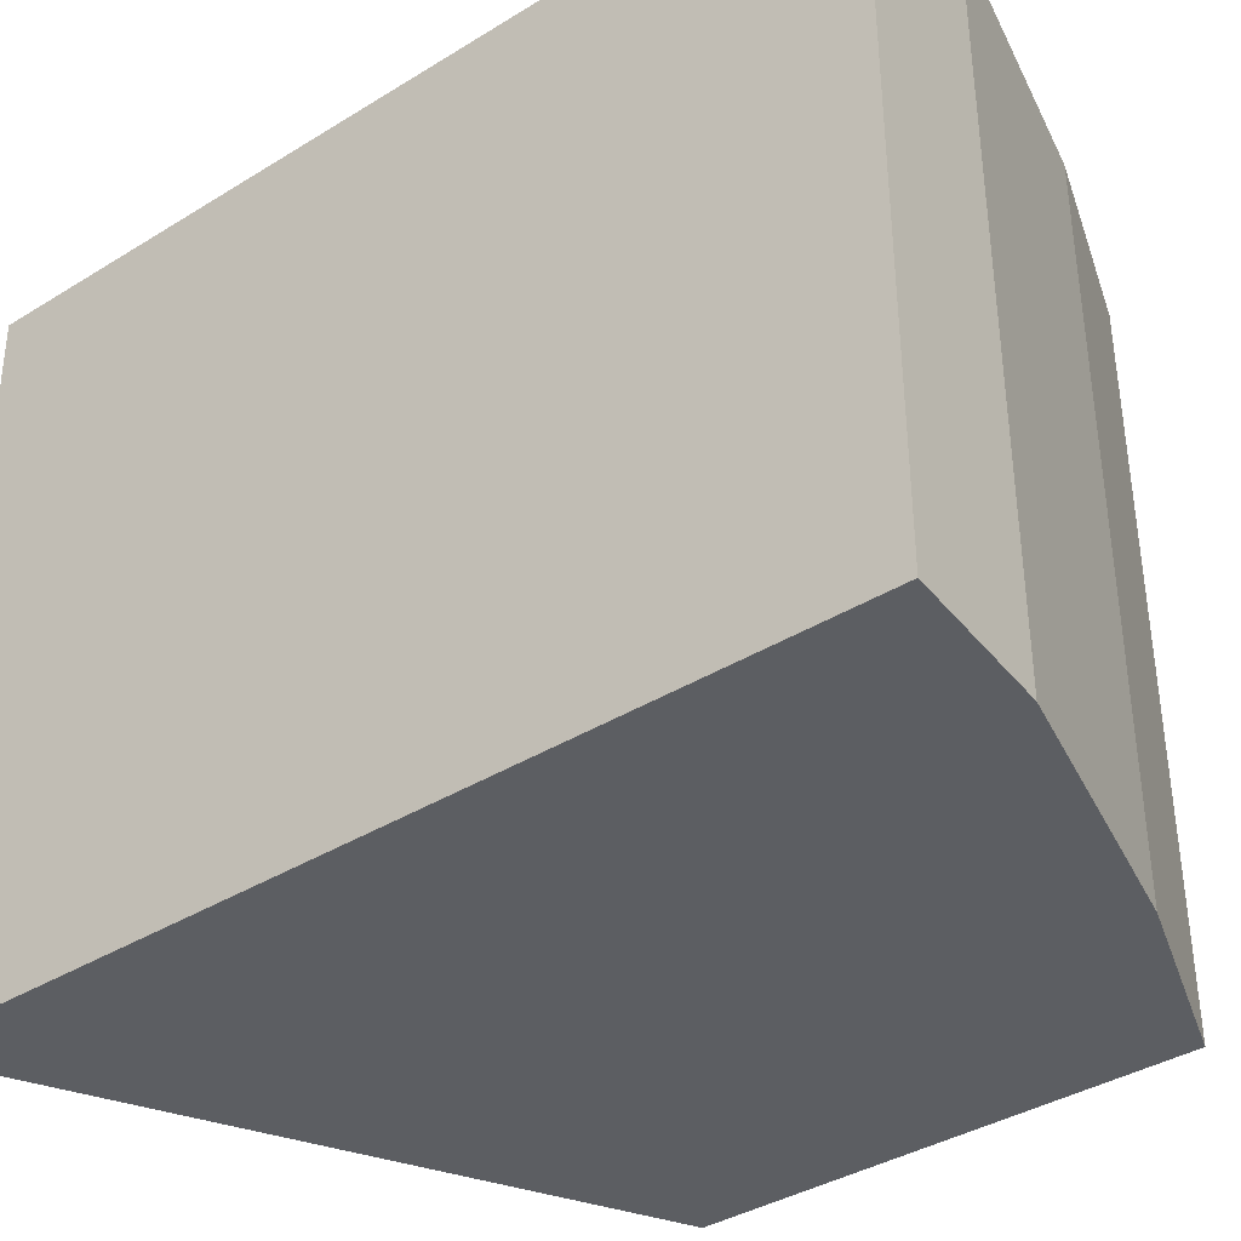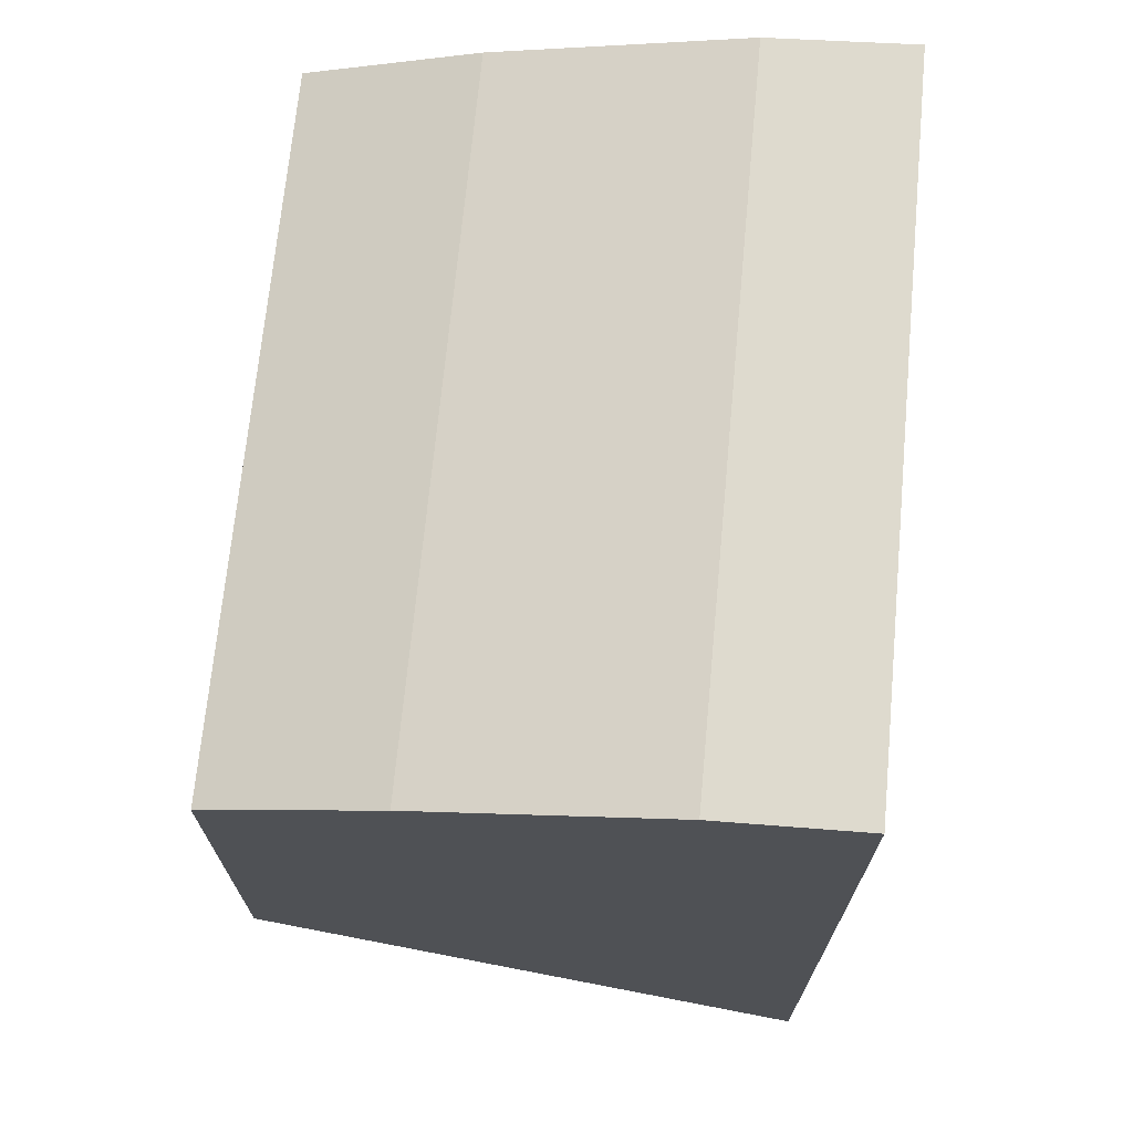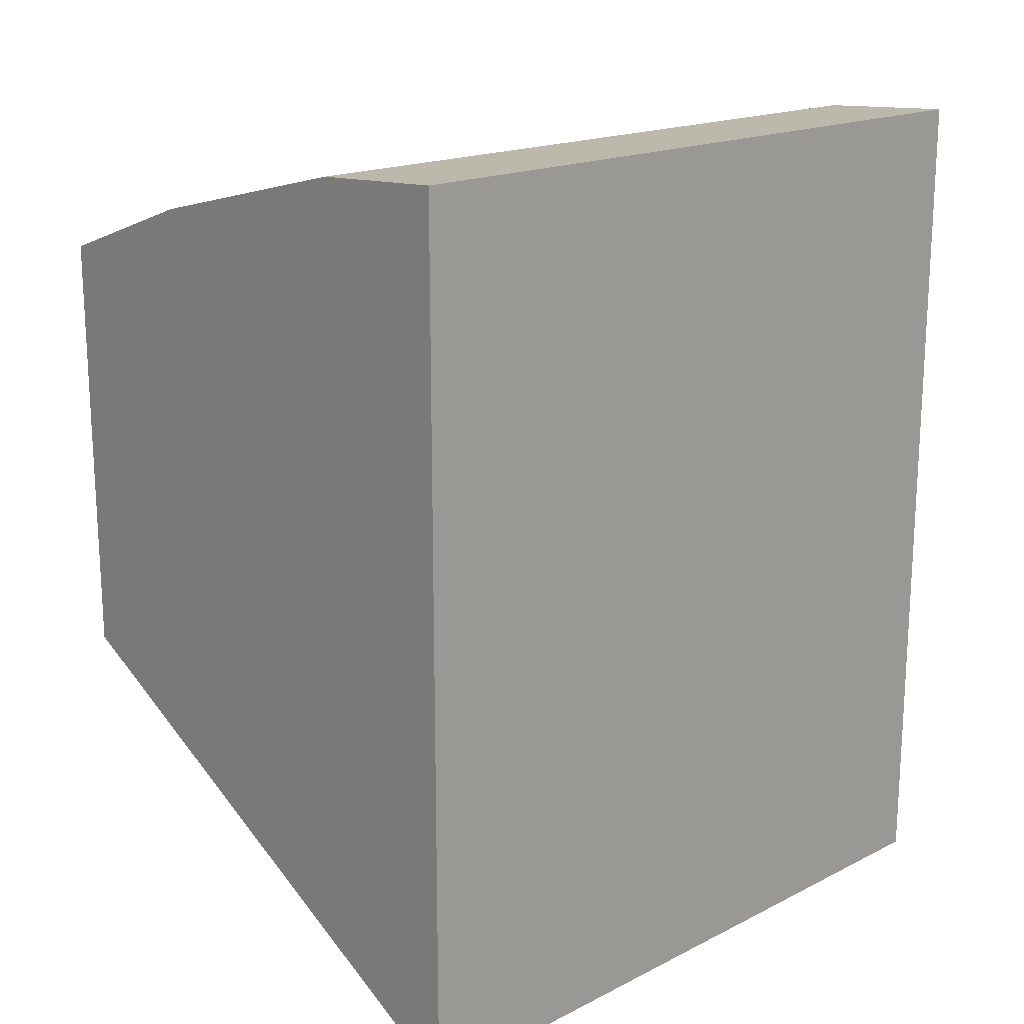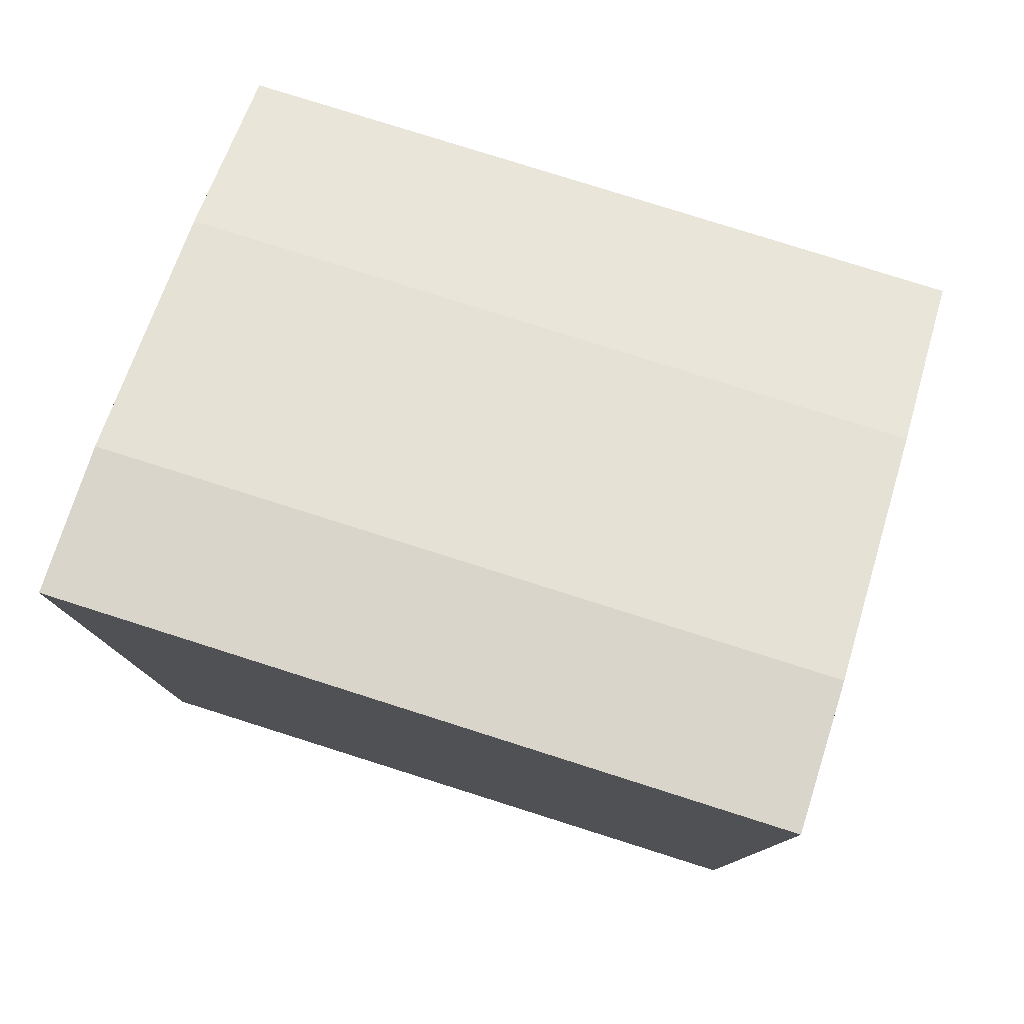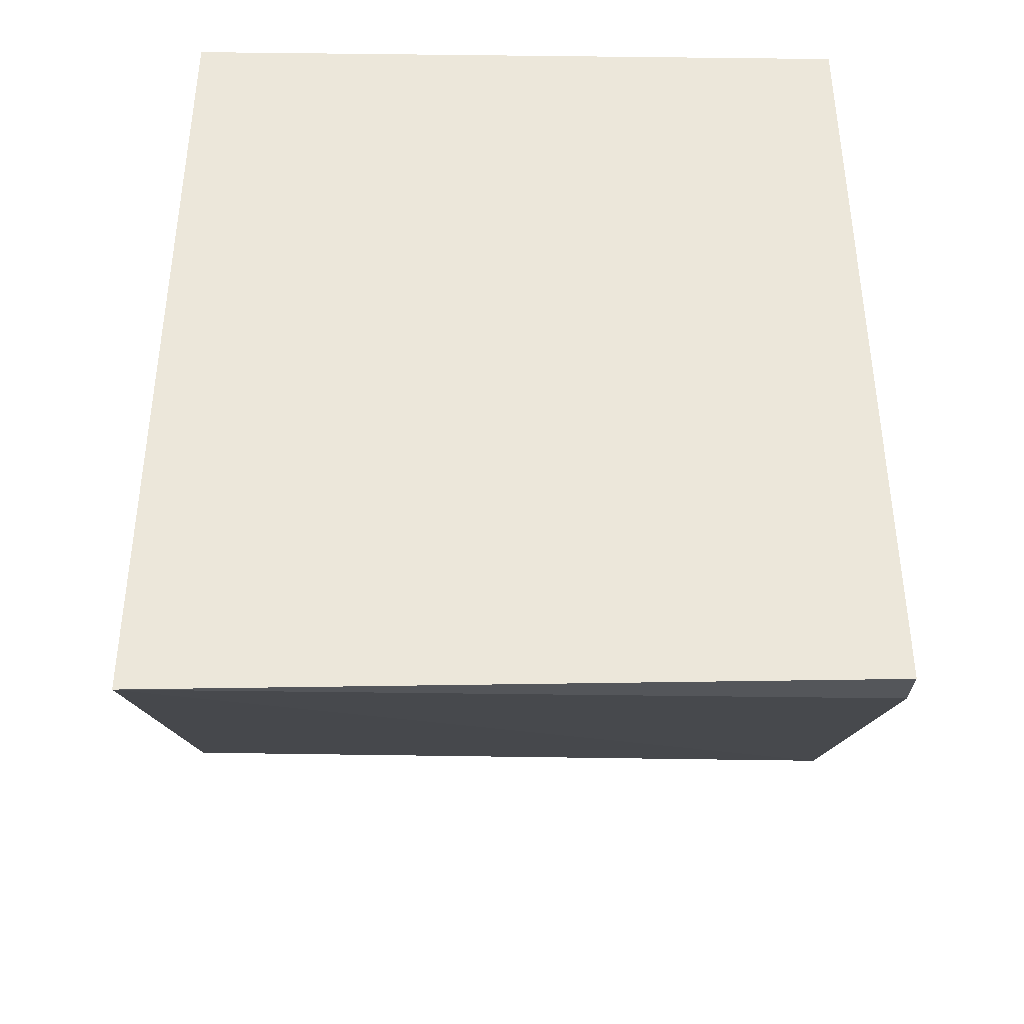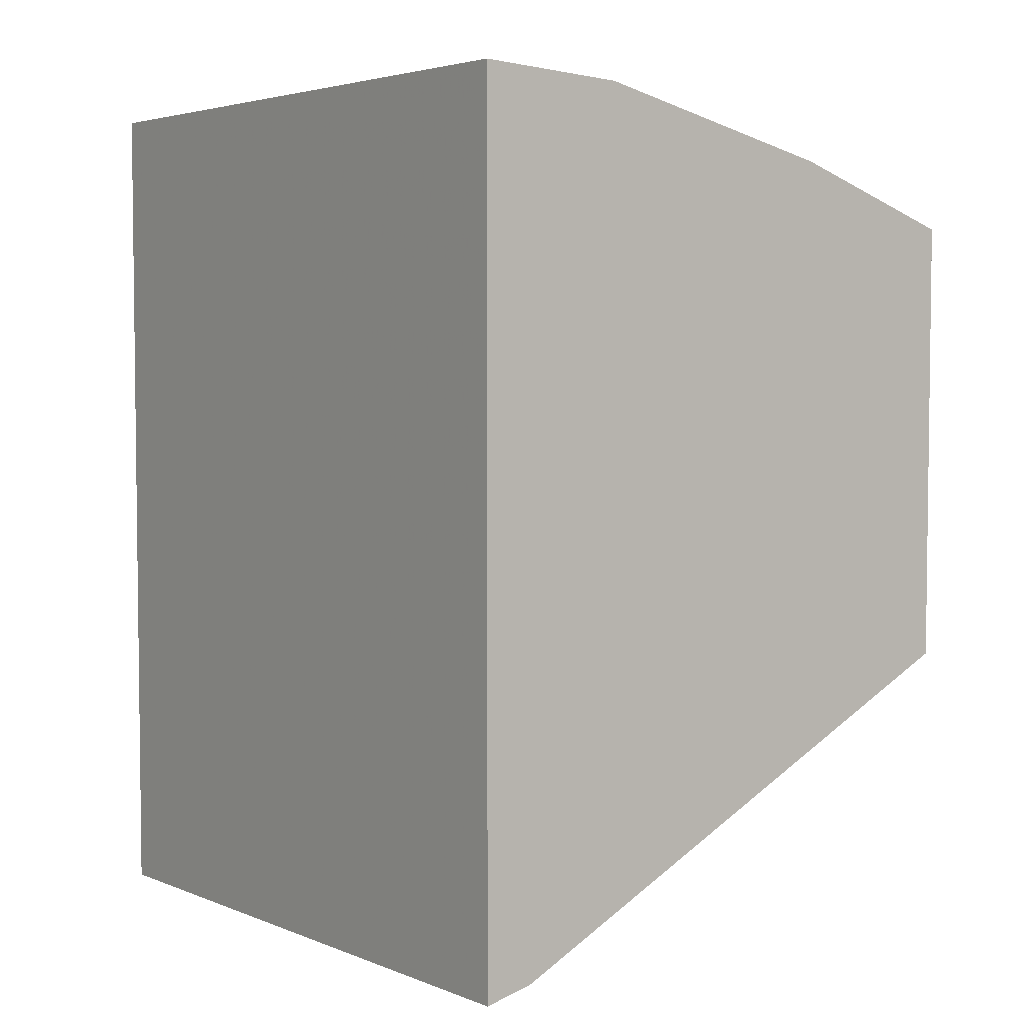
<metadata>
{"format":"obj","ext":"obj","renderer":"f3d","projection":"perspective","resolution":1024,"background":"white","views":[{"elev":-38.2,"azim":128.0,"up":"+Z"},{"elev":70.0,"azim":5.4,"up":"+Y"},{"elev":18.0,"azim":47.4,"up":"+Y"},{"elev":78.7,"azim":107.6,"up":"+Y"},{"elev":-39.4,"azim":89.2,"up":"+Y"},{"elev":4.4,"azim":144.4,"up":"+Y"}]}
</metadata>
<code>
v -0.3023 -0.01842 0.1187
v -0.4776 0.07562 0.1187
v -0.4776 0.07415 -0.1023
v -0.3173 -0.008886 -0.1023
v -0.3023 -0.01267 -0.1023
v -0.3023 0.2536 0.1187
v -0.4776 0.212 0.1187
v -0.4776 0.212 -0.1023
v -0.3023 0.2536 -0.1023
v -0.347 0.2506 0.1187
v -0.4241 0.2313 0.1187
v -0.4241 0.2313 -0.1023
v -0.347 0.2506 -0.1023
f 3 13 9
f 10 12 11
f 10 13 12
f 7 12 8
f 7 11 12
f 6 13 10
f 6 9 13
f 3 5 4
f 3 9 5
f 3 12 13
f 3 8 12
f 1 2 3
f 2 7 8
f 1 7 2
f 1 11 7
f 1 10 11
f 1 6 10
f 1 9 6
f 1 5 9
f 1 4 5
f 1 3 4
f 2 8 3

</code>
